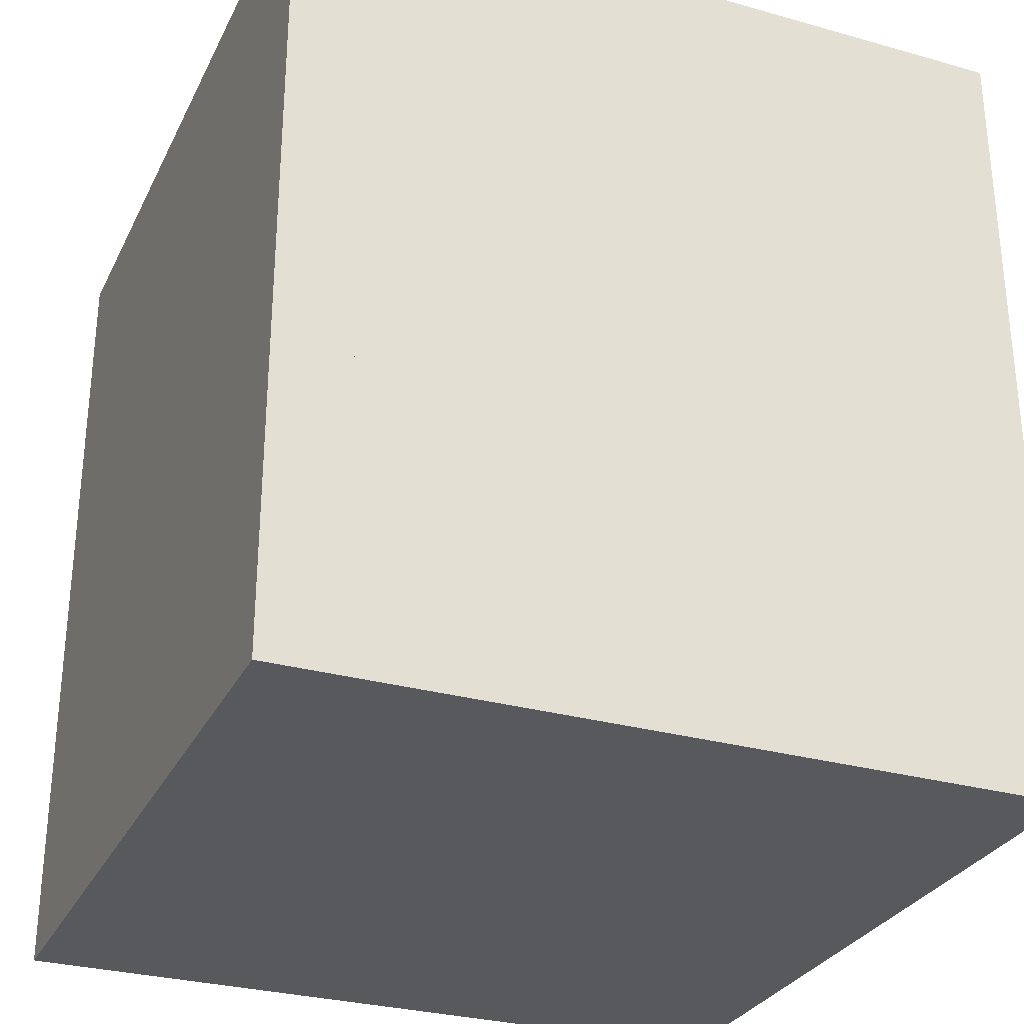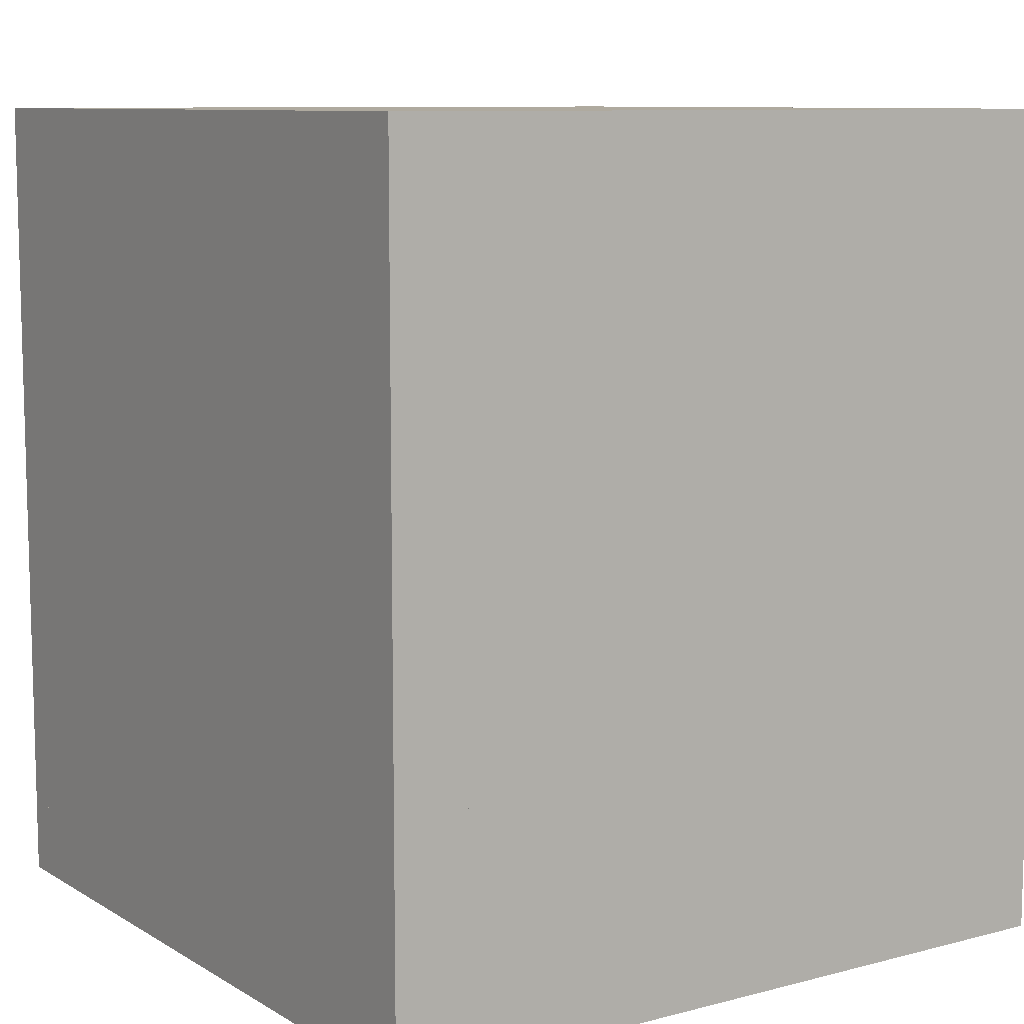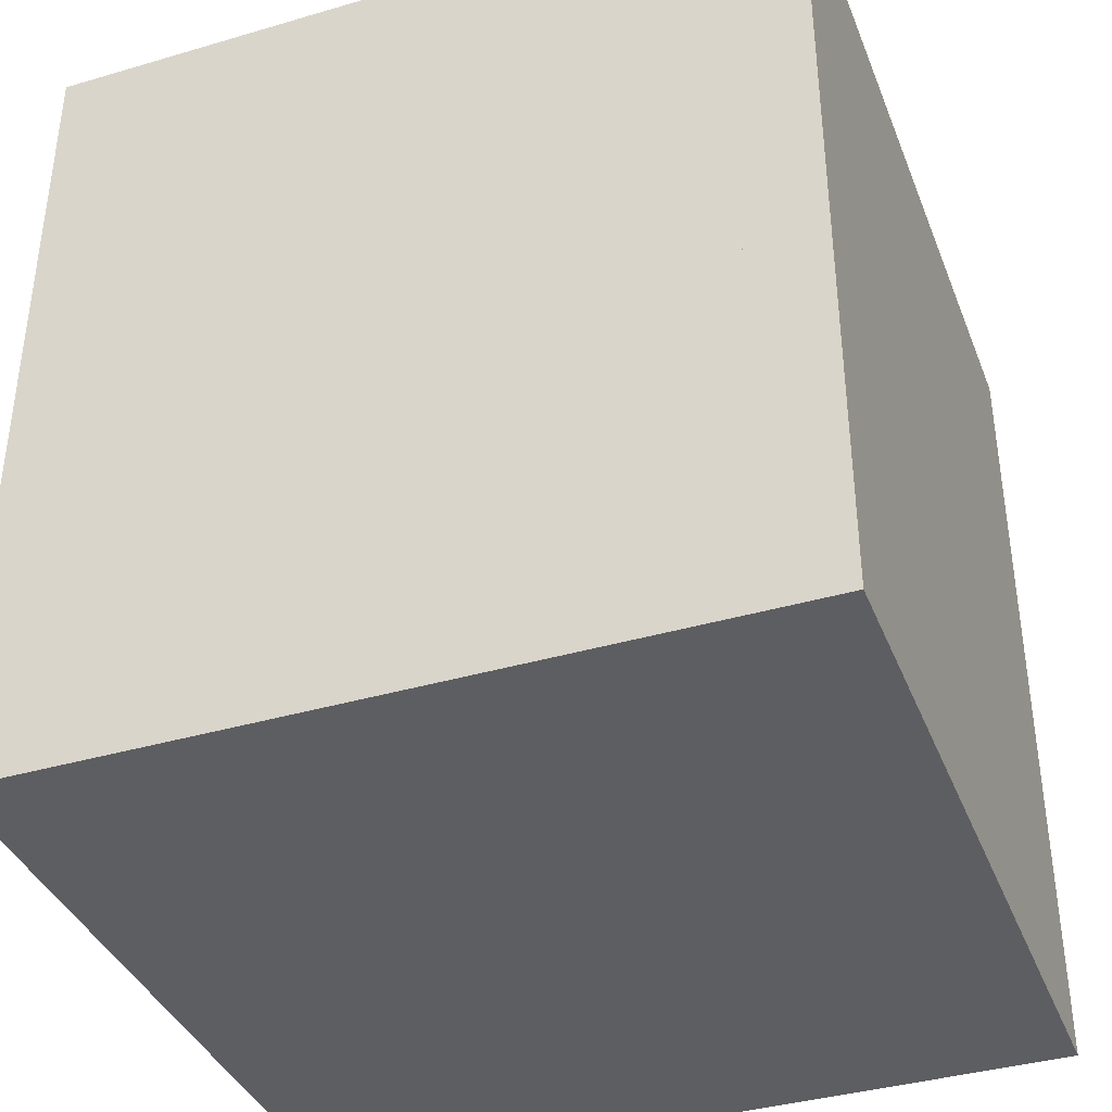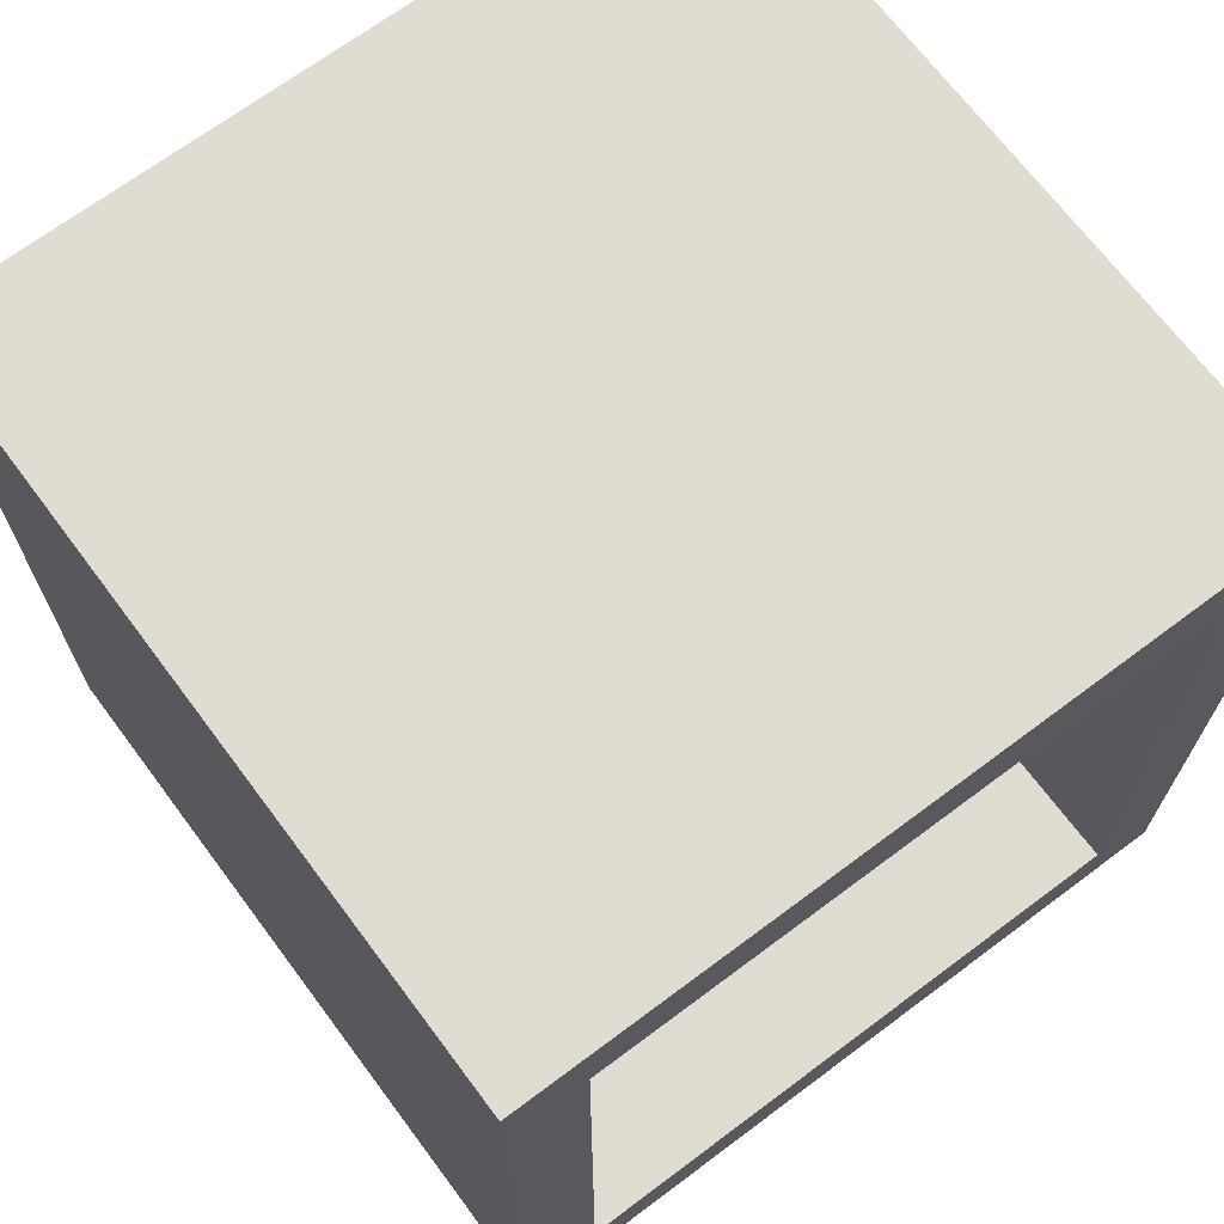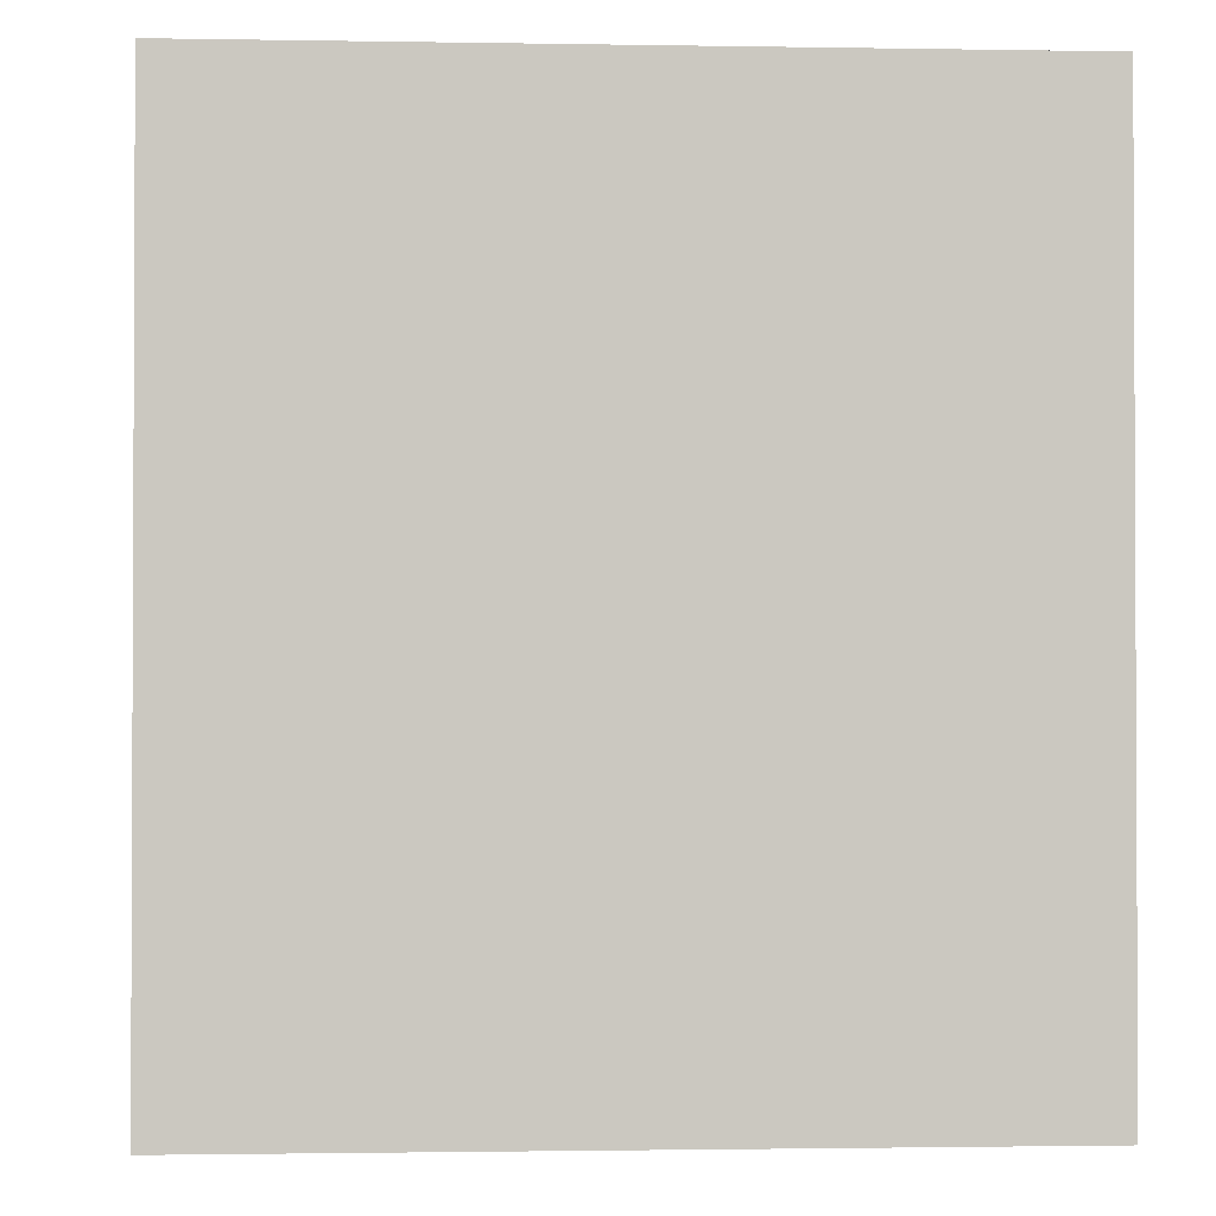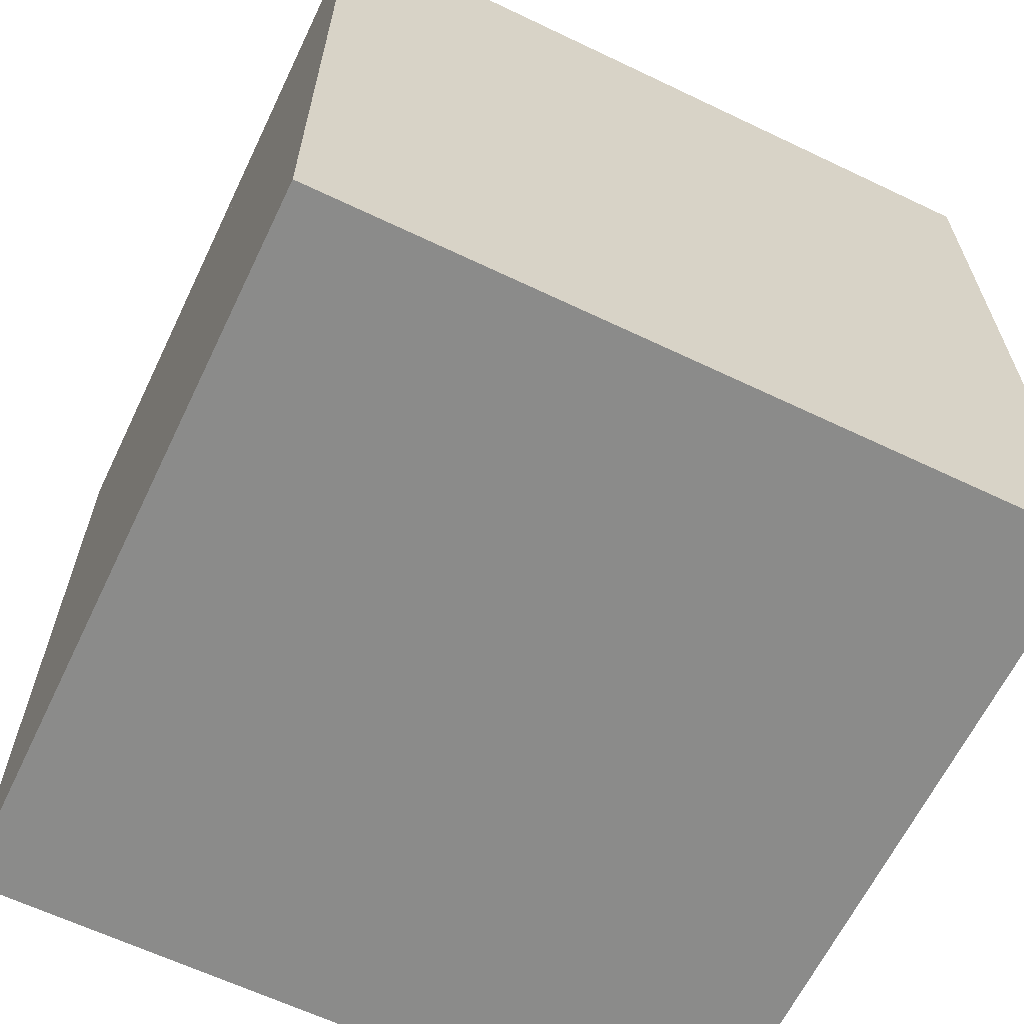
<metadata>
{"format":"obj","ext":"obj","renderer":"f3d","projection":"perspective","resolution":1024,"background":"white","views":[{"elev":-29.7,"azim":67.6,"up":"+Y"},{"elev":9.4,"azim":55.8,"up":"+Y"},{"elev":-38.4,"azim":20.3,"up":"+Y"},{"elev":69.2,"azim":-126.8,"up":"+Y"},{"elev":-1.5,"azim":176.4,"up":"+Y"},{"elev":-63.7,"azim":154.3,"up":"+Y"}]}
</metadata>
<code>
o wallSet_7_Cube.027
v -1 0.2 -1
v -1 0 -1
v 1 0.2 -1
v 1 0 -1
v -1 0 1
v 1 0 1
v -0.8 0 -1
v -1 0.2 -0.8
v -0.8 0.2 -0.8
v 1 0.2 1
v 1 0.2 0.8
v 0.8 0 1
v -0.8 0 1
v -1 0 -0.8
v 1 0 -0.8
v -0.8 0 -0.8
v 1 0.2 -0.8
v 0.8 0 -1
v 0.8 0 -0.8
v 0.8 0.2 -0.8
v 0.8 0.2 0.8
v -1 0 0.8
v -0.8 0 0.8
v 0.8 0 0.8
v 1 0 0.8
v -0.8 0.2 -1
v -0.8 0.2 1
v -1 2.2 1
v -1 2.2 -1
v -1 2 -1
v 1 2.2 -1
v 1 2 -1
v -1 2 1
v 1 2 1
v -0.8 2 -1
v -1 2.2 -0.8
v -0.8 2.2 -0.8
v 1 2.2 1
v 0.8 2.2 1
v 0.8 2.2 -1
v 1 2.2 0.8
v 0.8 2 1
v -0.8 2 1
v -1 2 -0.8
v 1 2 -0.8
v -0.8 2 -0.8
v 1 2.2 -0.8
v 0.8 2 -1
v 0.8 2 -0.8
v 0.8 2.2 -0.8
v 0.8 2.2 0.8
v -1 2 0.8
v -0.8 2 0.8
v 0.8 2 0.8
v -0.8 2.2 0.8
v 1 2 0.8
v -0.8 2.2 -1
v -0.8 2.2 1
v -1 2.2 0.8
v 0.8 0.2 -1
v 0.8 0.2 1
v -1 0.2 0.8
v -1 0.2 1
v -0.8 0.2 0.8
f 20 60 48 49
f 60 26 35 48
f 11 17 45 56
f 63 27 64 62
f 8 9 26 1
f 61 10 11 21
f 20 17 3 60
f 52 44 46 53
f 21 64 53 54
f 56 41 38 34
f 43 58 28 33
f 48 40 31 32
f 44 36 29 30
f 33 28 59 52
f 55 58 39 51
f 42 39 58 43
f 61 21 54 42
f 30 29 57 35
f 35 46 49 48
f 35 57 40 48
f 57 37 50 40
f 34 38 39 42
f 53 46 49 54
f 52 59 36 44
f 49 54 56 45
f 32 31 47 45
f 37 55 51 50
f 36 59 55 37
f 45 47 41 56
f 50 51 41 47
f 34 42 61 10
f 40 50 47 31
f 29 36 37 57
f 39 38 41 51
f 59 28 58 55
f 48 32 3 60
f 53 43 42 54
f 64 27 43 53
f 56 34 10 11
f 17 20 49 45
f 32 45 17 3
f 20 21 54 49
f 27 61 42 43
f 9 20 49 46
f 26 9 46 35
f 21 11 56 54
f 22 14 16 23
f 13 23 24 12
f 25 11 10 6
f 13 27 63 5
f 19 18 4 15
f 18 60 3 4
f 14 8 1 2
f 5 63 62 22
f 12 24 25 6
f 12 61 27 13
f 14 2 7 16
f 2 1 26 7
f 16 7 18 19
f 7 26 60 18
f 6 10 61 12
f 23 16 19 24
f 22 62 8 14
f 24 19 15 25
f 4 3 17 15
f 9 64 21 20
f 8 62 64 9
f 15 17 11 25
f 5 22 23 13
f 52 53 64 62
f 44 30 1 8
f 33 52 62 63
f 46 44 8 9
f 43 33 63 27
f 30 35 26 1

</code>
